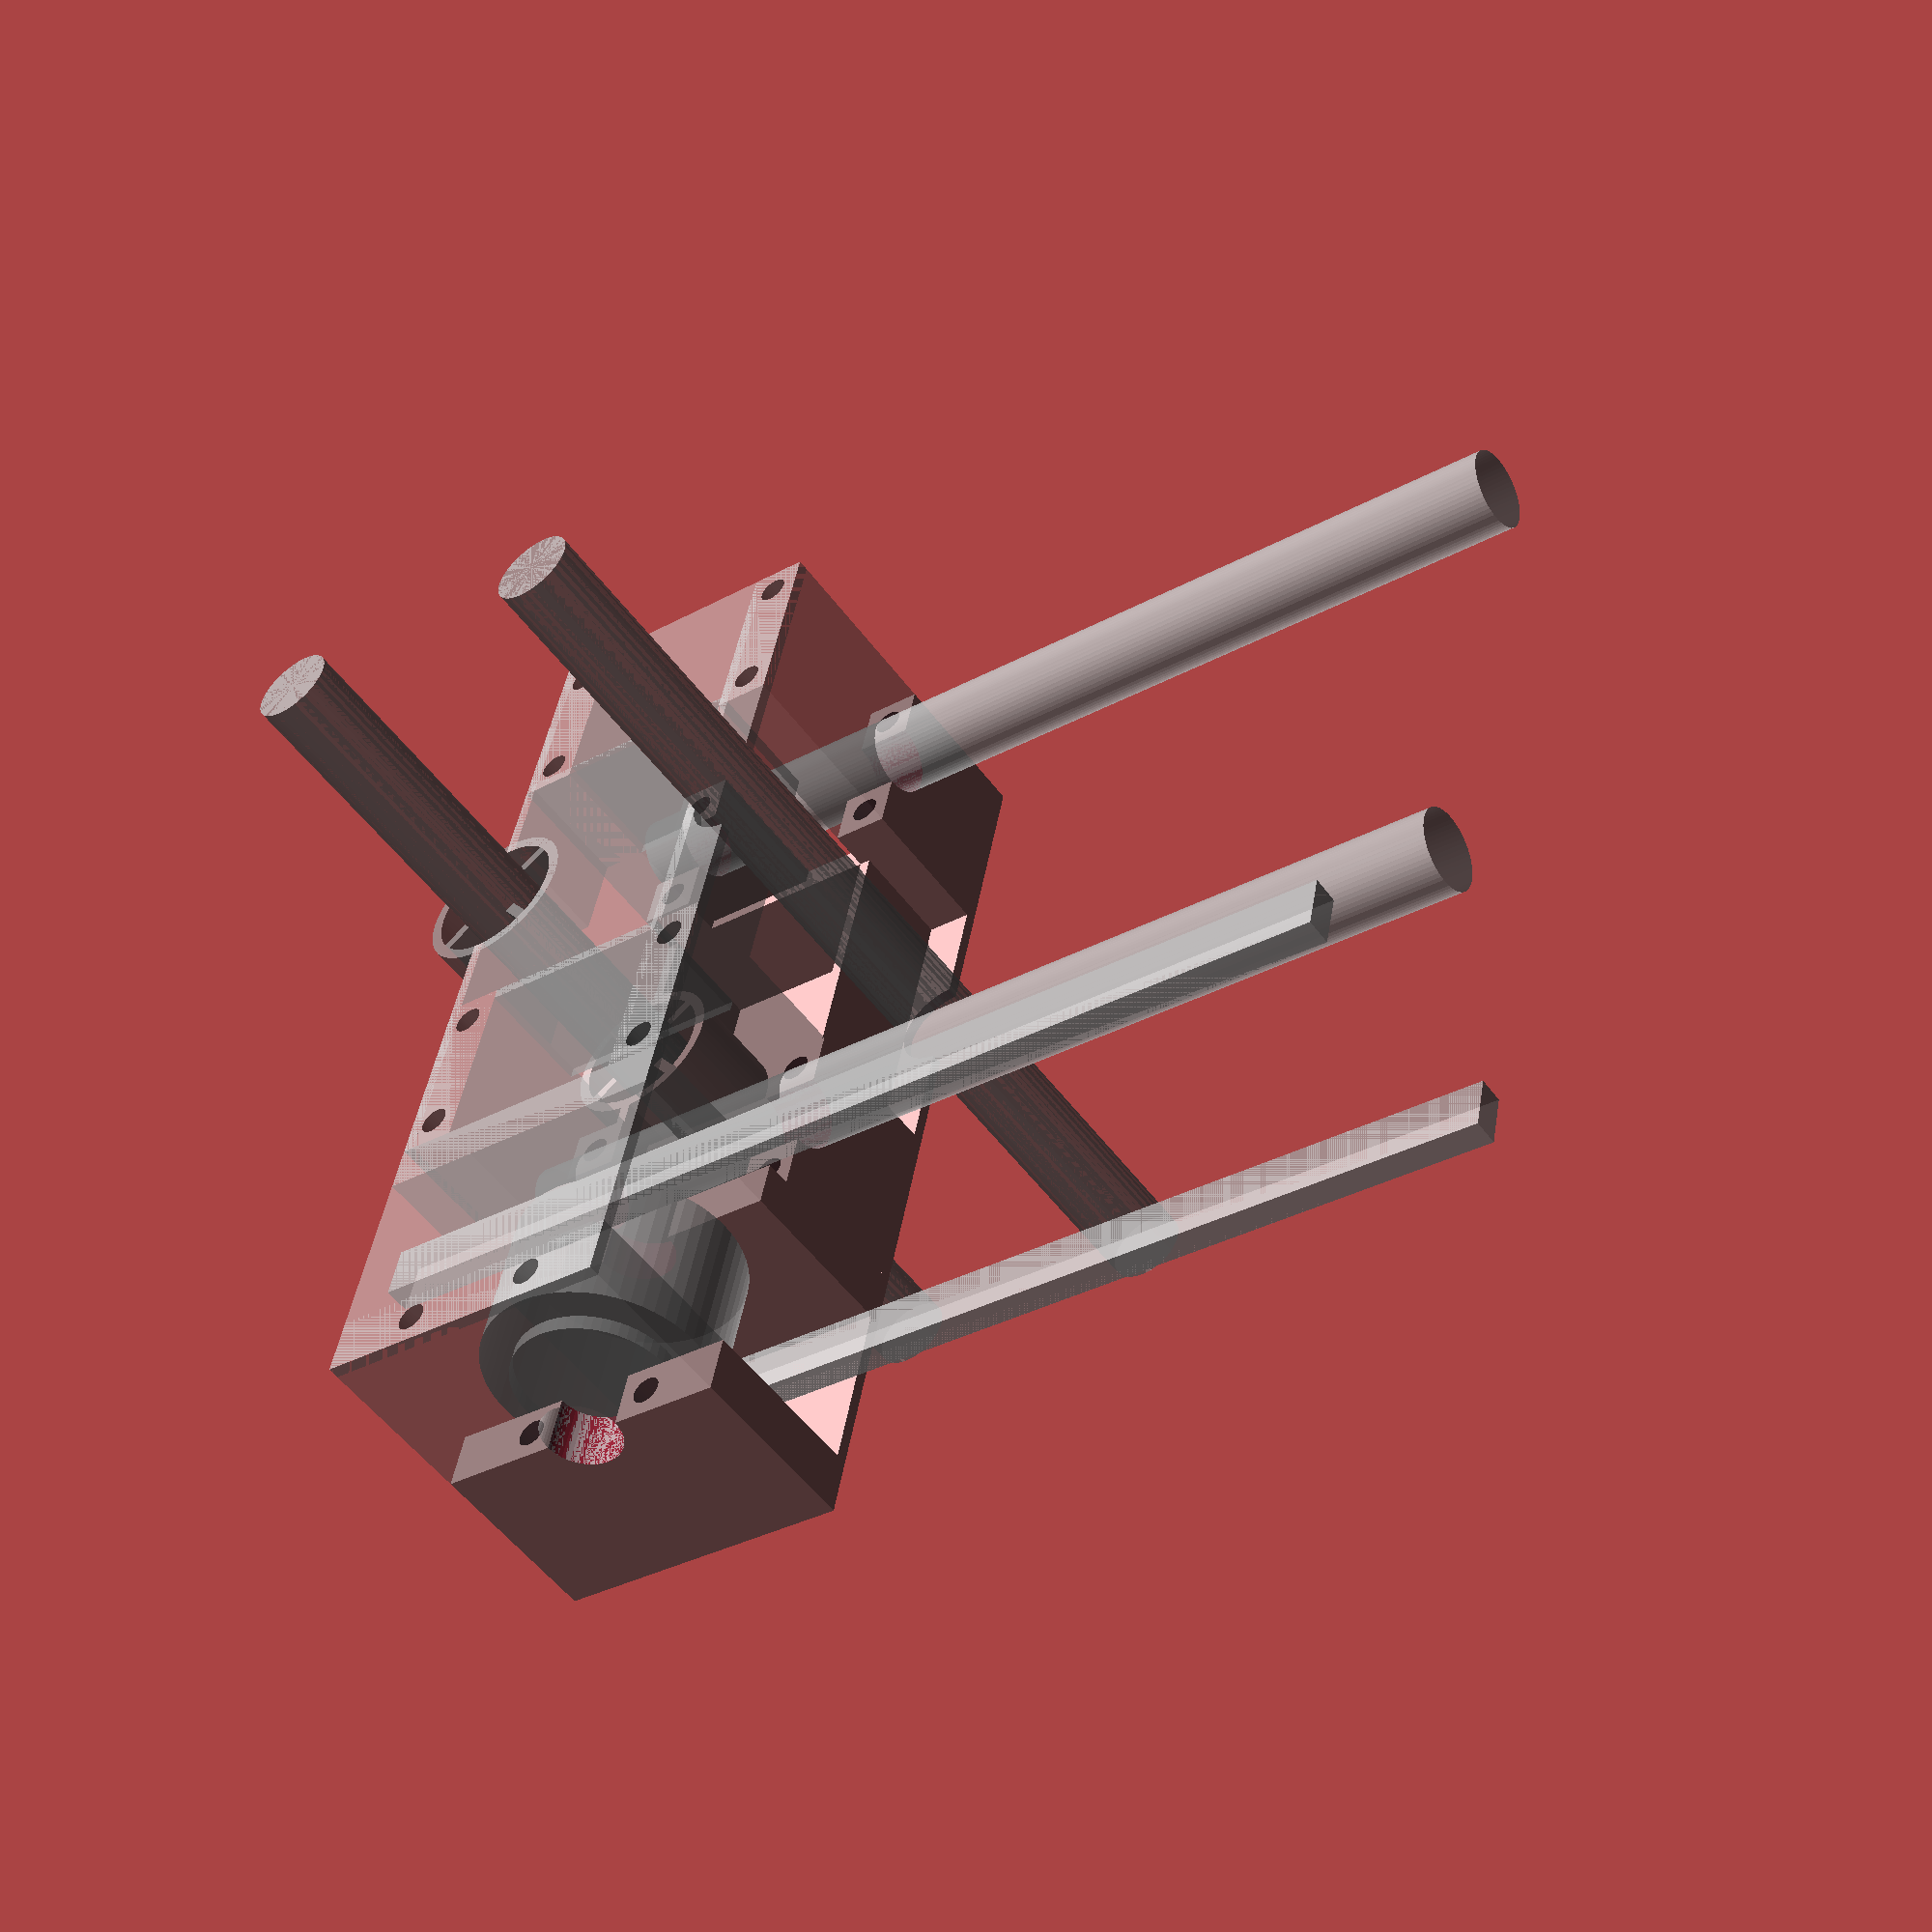
<openscad>
/*
 * TVRRUG x-axis end
 *
 * Copyright 2012 <b@Zi.iS>
 * License CC BY 3.0
 */

$fn = 60;
m8 = 7.80 / 2;
m3 = 2.8 /2;
m3_nut = 6.1 /2;

prusa_belt_height = 11.5;
prusa_belt_offset = 17.5;

t5_thickness = 2.5;
t5_width = 5;

t5_16=14;

608bearing = 22/2;
608bearing_width = 7;


m8washer = 15.8/2;
m8washer_width=1.5;

xend_base();
%rotate([
	180,
	0,
	0
]) {
	xend_top();
}

/*
translate([
	0,
	-80,
	 0
]) {
	xend_top();
	%rotate([
		180,
		0,
		0
	]) {
		xend_base();
	}
}*/

module xend_base(
	xrodgap = 50,
	zrodgap=30,
	rod = m8,
	bolt = m3,
	thickness = 1.1,
	belt_width=t5_width,
	belt_thickness=t5_thickness,
	belt_height = prusa_belt_height,
	belt_offset = prusa_belt_offset,
	pully = t5_16,
	pully_length=20,
	bearing = 608bearing,
	bearing_width = 608bearing_width,
	washer = m8washer,
	washer_width = m8washer_width,
) {

	height =  rod*4;
	zspace = (zrodgap-rod*1.2-thickness/2);

	//Placeholders
	%for(r=[0:1]) {
		//Z-Rods
		translate([
			zrodgap*r,
			0,
			-50
		]) {
			cylinder(
				r=rod,
				h=100
			);
		}
		//X-Rods
		translate([
			0,
			-xrodgap/2+xrodgap*r,
			0
		]) {
			rotate([
				0,
				90,
				0,
			]) {
				cylinder(
					r = rod,
					h =100
				);
			}
		}
		//Belt
		translate([
			0,
			-(belt_width/2+xrodgap/2+belt_offset)-belt_width,
			belt_thickness+belt_height-(pully*2-belt_thickness)*r,
		]) {
			cube([
				100,
				belt_width,
				belt_thickness,
			]);
		}
	}

	//Idler
	%translate([
		zrodgap/2,
		-(belt_width/2+xrodgap/2+belt_offset)-belt_width/2+bearing_width+washer_width,
		belt_thickness+belt_height-pully+belt_thickness
	]) {
		rotate([
			90,
			0,
			0,
		]) {
			idler(
				bearing = bearing,
				bearing_width = bearing_width,
				washer = washer,
				washer_width = washer_width
			);
		}
	}

	//Base
	difference() {
		union() {
			for(y=[0:1]) {
				//X-Rod Support
				for(x=[0:1]) {
					translate([
						-thickness/2+bolt*2+zspace*y,
						-xrodgap/2+xrodgap*x,
						0,
					]) {
						rodsupport(
							rod = rod,
							bolt = bolt,
							height = height
						);
					}
				}
				//Bracing
				translate([
					-thickness/2+zspace*y,
					-xrodgap/2-rod-bolt*4,
					-height,
				]) {
					cube([
						thickness,
						rod*2+bolt*8+xrodgap,
						rod*3,
					]);
				}
				//Cross Bracing
				translate([
					0,
					-xrodgap/2-rod-bolt*4+xrodgap-(xrodgap-rod*2-bolt*8+thickness)*y,
					-height,
				]) {
					cube([
						 zspace,
						thickness,
						rod*3,
					]);
				}

			}

			//Idler support
			translate([
				-thickness/2,
				-(belt_width/2+xrodgap/2+belt_offset)-belt_width/2+bearing_width+washer_width,
				-height
			]) {
				cube([
					zspace + bolt*4,
					-(-(belt_width/2+xrodgap/2+belt_offset)-belt_width/2+bearing_width+washer_width)-xrodgap/2-rod-bolt*4,
					height+belt_thickness+belt_height-pully+belt_thickness,
				]);
			}
			//Idler support
			translate([
				-thickness/2,
				-(belt_width/2+xrodgap/2+belt_offset)-belt_width/2+bearing_width+washer_width-(bearing_width*2+washer_width*2+bolt*4),
				-height
			]) {
				cube([
					zspace + bolt*4,
					bolt*4,
					height+belt_thickness+belt_height-pully+belt_thickness,
				]);
			}

			//Plate
			translate([
				-thickness/2,
				-(belt_width/2+xrodgap/2+belt_offset)-belt_width/2+bearing_width+washer_width-(bearing_width*2+washer_width*2+bolt*4),
				-height,
			]) {
				cube([
					zspace + bolt*4,
					(belt_width/2+xrodgap/2+belt_offset)+xrodgap/2+rod+bolt*4+bearing_width+washer_width +belt_width/2 + bolt*4,
					thickness,
				]);
			}


		}

		//X-Rod Support holes
		for(y=[0:1]) {
			for(x=[0:1]) {
				translate([
					-thickness/2+bolt*2+zspace*y,
					-xrodgap/2+xrodgap*x,
					0,
				]) {
					rodsupport_holes(
						rod = rod,
						bolt = bolt,
						height = height
					);
				}
			}
		}

		//Idler Support holes
		for(y=[0:1]) {
			
				translate([
					zrodgap/2-rod-bolt*2+(rod*2+bolt*4)*y,
					-(belt_width/2+xrodgap/2+belt_offset)-belt_width/2+bearing_width+washer_width-(bearing_width*2+washer_width*2+bolt*4)+bolt*2,
					-50,
				]) {
					cylinder(
						h=100,
						r=bolt
					);
				}
			
		}


		//Z-Screw gap
		translate([
			zrodgap,
			0,
			-height-1
		]) {
			cylinder(
				r=rod*1.2,
				h=thickness+2
			);
		}
		translate([
			zrodgap,
			-rod*1.2,
			-height-1
		]) {
			cube([
				100,
				rod*1.2*2,
				thickness+2
			]);
		}

		//Z-Rod gap
		translate([
			0,
			0,
			-height-1
		]) {
			cylinder(
				r=rod*2-thickness,
				h=thickness+rod*3+2
			);
		}

		//Idler mount
		translate([
			zrodgap/2,
			0,
			belt_thickness+belt_height-pully+belt_thickness
		]) {
			rotate([
				90,
				0,
				0,
			]) {
				cylinder(
					r = rod,
					h=100
				);
			}
		}
	
	}

	//Bushing
	translate([
		0,
		0,
		-height
	]) {
		bushing(
			rod=rod,
			length = rod*3,
			width = rod*4,
			height=rod*2,
			thickness = thickness
		);
	}

}

module xend_top(
	xrodgap = 50,
	zrodgap=30,
	rod = m8,
	bolt = m3,
	thickness = 1.1,
	belt_width=t5_width,
	belt_thickness=t5_thickness,
	belt_height = prusa_belt_height,
	belt_offset = prusa_belt_offset,
	pully = t5_16,
	pully_length=20,
	bearing = 608bearing,
	bearing_width = 608bearing_width,
	washer = m8washer,
	washer_width = m8washer_width,
) {

	height =  rod*5;
	zspace = (zrodgap-rod*1.2-thickness/2);

	//Placeholders
	%for(r=[0:1]) {
		//Z-Rods
		translate([
			zrodgap*r,
			0,
			-50
		]) {
			cylinder(
				r=rod,
				h=100
			);
		}
		//X-Rods
		translate([
			0,
			-xrodgap/2+xrodgap*r,
			0
		]) {
			rotate([
				0,
				90,
				0,
			]) {
				cylinder(
					r = rod,
					h =100
				);
			}
		}
		//Belt
		translate([
			0,
			(belt_width/2+xrodgap/2+belt_offset),
			-(belt_thickness+belt_height-(pully*2-belt_thickness)*r)-belt_thickness,
		]) {
			cube([
				100,
				belt_width,
				belt_thickness,
			]);
		}
	}

	//Idler
	%translate([
		zrodgap/2,
		(belt_width/2+xrodgap/2+belt_offset)+belt_width/2-bearing_width-washer_width,
		-(belt_thickness+belt_height-pully+belt_thickness)
	]) {
		rotate([
			-90,
			0,
			0,
		]) {
			idler(
				bearing = bearing,
				bearing_width = bearing_width,
				washer = washer,
				washer_width = washer_width
			);
		}
	}

	//Base
	difference() {
		union() {
			for(y=[0:1]) {
				//X-Rod Support
				for(x=[0:1]) {
					translate([
						-thickness/2+bolt*2+zspace*y,
						-xrodgap/2+xrodgap*x,
						0,
					]) {
						rodsupport(
							rod = rod,
							bolt = bolt,
							height = height
						);
					}
				}
				//Bracing
				translate([
					-thickness/2+zspace*y,
					-xrodgap/2-rod-bolt*4,
					-height,
				]) {
					cube([
						thickness,
						rod*2+bolt*8+xrodgap,
						rod*3,
					]);
				}
				//Cross Bracing
				translate([
					0,
					-xrodgap/2-rod-bolt*4+xrodgap-(xrodgap-rod*2-bolt*8+thickness)*y,
					-height,
				]) {
					cube([
						 zspace,
						thickness,
						rod*3,
					]);
				}

			}

			//Idler support
			translate([
				-thickness/2,
				xrodgap/2+rod+bolt*4+(washer_width*2+bearing_width*2-(-(belt_width/2+xrodgap/2+belt_offset)-belt_width/2+bearing_width+washer_width)-xrodgap/2-rod-bolt*4),
				-height
			]) {
				cube([
					zspace + bolt*4,
					bolt*4,
					height-(belt_thickness+belt_height-pully+belt_thickness),
				]);
			}
			//Idler support
			translate([
				-thickness/2,
				xrodgap/2+rod+bolt*4,
				-height
			]) {
				cube([
					zspace + bolt*4,
					-(-(belt_width/2+xrodgap/2+belt_offset)-belt_width/2+bearing_width+washer_width)-xrodgap/2-rod-bolt*4,
					height-(belt_thickness+belt_height-pully+belt_thickness),
				]);
			}
			//Plate
			translate([
				-thickness/2,
				-(belt_width/2+xrodgap/2+belt_offset)-belt_width/2+bearing_width+washer_width-(-(belt_width/2+xrodgap/2+belt_offset)-belt_width/2+bearing_width+washer_width)-xrodgap/2-rod-bolt*4,
				-height,
			]) {
				cube([
					zspace + bolt*4,
					(belt_width/2+xrodgap/2+belt_offset)+xrodgap/2+rod+bolt*4+bearing_width+washer_width +belt_width/2 + bolt*4,
					thickness,
				]);
			}


		}

		//X-Rod Support holes
		for(y=[0:1]) {
			for(x=[0:1]) {
				translate([
					-thickness/2+bolt*2+zspace*y,
					-xrodgap/2+xrodgap*x,
					0,
				]) {
					rodsupport_holes(
						rod = rod,
						bolt = bolt,
						height = height
					);
				}
			}
		}

		//Idler Support holes
		for(y=[0:1]) {
			translate([
				zrodgap/2-rod-bolt*2+(rod*2+bolt*4)*y,
				xrodgap/2+rod+bolt*4+(washer_width*2+bearing_width*2-(-(belt_width/2+xrodgap/2+belt_offset)-belt_width/2+bearing_width+washer_width)-xrodgap/2-rod-bolt*4)*1+bolt*2,
				-50,
			]) {
				cylinder(
					h=100,
					r=bolt
				);
			}
		}

		//Z-Screw gap
		translate([
			zrodgap,
			0,
			-height-1
		]) {
			cylinder(
				r=rod*1.2,
				h=thickness+2
			);
		}
		translate([
			zrodgap,
			-rod*1.2,
			-height-1
		]) {
			cube([
				100,
				rod*1.2*2,
				thickness+2
			]);
		}

		//Z-Rod gap
		translate([
			0,
			0,
			-height-1
		]) {
			cylinder(
				r=rod*2-thickness,
				h=thickness+rod*3+2
			);
		}

		//Idler mount
		translate([
			zrodgap/2,
			100,
			-(belt_thickness+belt_height-pully+belt_thickness)
		]) {
			rotate([
				90,
				0,
				0,
			]) {
				cylinder(
					r = rod,
					h=100
				);
			}
		}

	}

	//Bushing
	translate([
		0,
		0,
		-height
	]) {
		bushing(
			rod=rod,
			length = rod*3,
			width = rod*4,
			height=rod*2,
			thickness = thickness
		);
	}

}

module idler(
	bearing = 608bearing,
	bearing_width = 608bearing_width,
	washer = m8washer
) {
	translate([
		0,
		0,
		washer_width
	]) {
		cylinder(
			r = bearing,
			h = bearing_width*2
		);
	}
	cylinder(
		r = washer,
		h = bearing_width*2+washer_width*2
	);
}

module bushing(
	rod = m8,
	length = m8*3,
	width = m8*4,
	height = m8*2,
	thickness = 1
) {
	linear_extrude(
		height = length,
		convexity = 5
	) {
		difference() {
			union() {

				circle(
					width /2
				);
			}
			rotate(45) {
				square(
					center = true,
					rod*2
				);
			}
			intersection() {
				for(a = [0:3]) {
					rotate(45 + 90 * (a-1)) {
						translate([
							width / 4 + thickness/2,
							width / 4 + thickness/2,
							0
						]) {
							square(
								center = true,
								width / 2
							);
						}
					}
				}
				circle(
					center = true,
					width /2 - thickness
				);
			}
			
			
		}
	}
}



module rodsupport(
	rod=m8,
	bolt = m3,
	height=10
) {
	
	difference() {
		translate([
			-bolt*2,
			-rod-bolt*4,
			-height
		]) {
			cube([
				bolt*4,
				rod*2+bolt*8,
				height,
			]);
		}


		translate([
			-bolt*2-1,
			0,
			0
		]) {
			rotate([
				0,
				90,
				0,
			]) {
				cylinder(
					r = rod,
					h =bolt*4+2
				);
			}
		}
	}
}

module rodsupport_holes(
	rod=m8,
	bolt = m3,
	height=10
) {
	for(x=[0:1]) {
		translate([
			0,
			-rod-bolt*2+(rod*2+bolt*4)*x,
			-height-1
		]) {
			cylinder(
				r=bolt,
				h=height+2
			);
		}

	}
}
</openscad>
<views>
elev=232.7 azim=191.5 roll=144.6 proj=p view=solid
</views>
